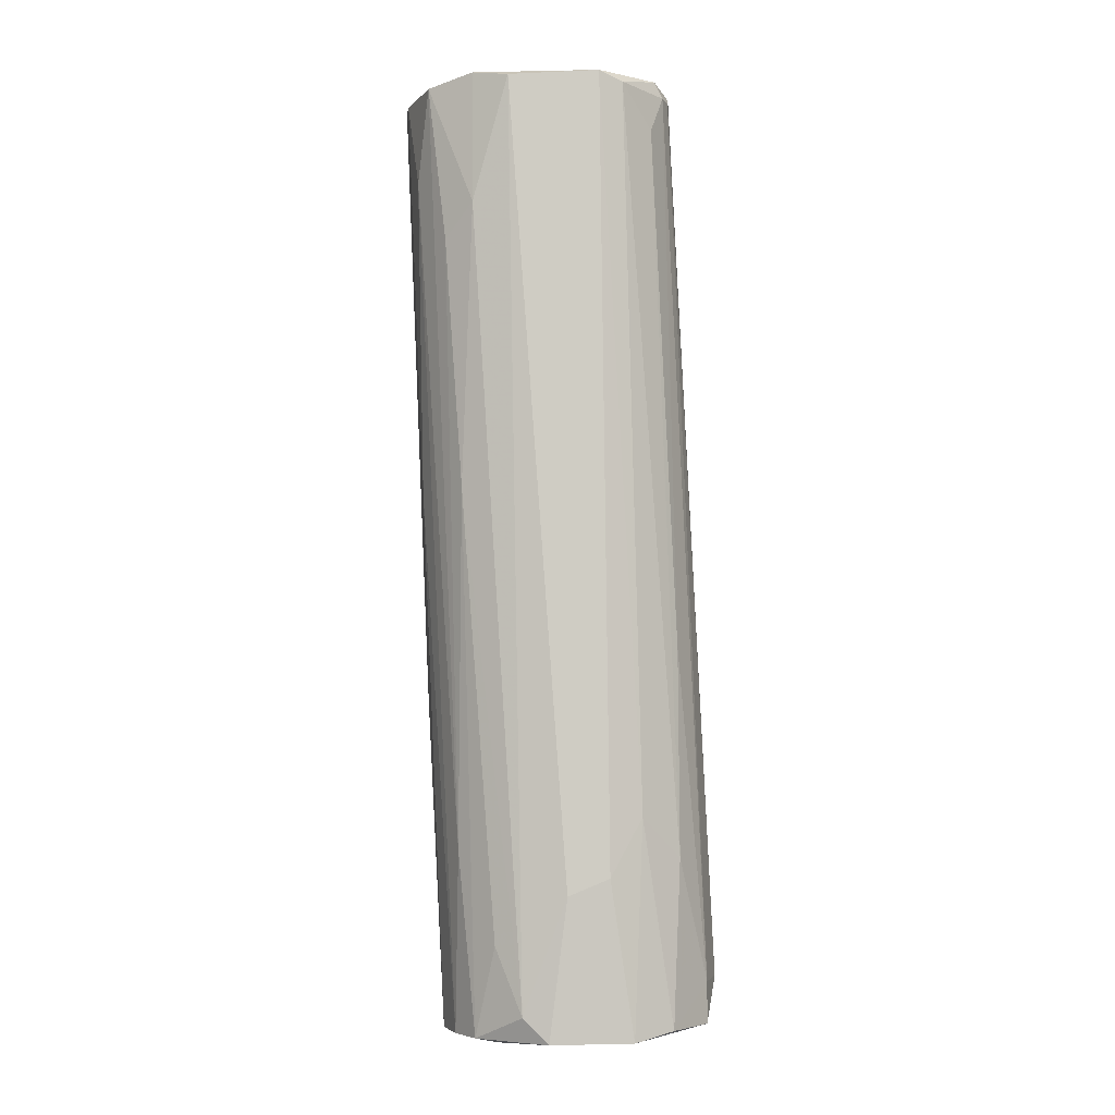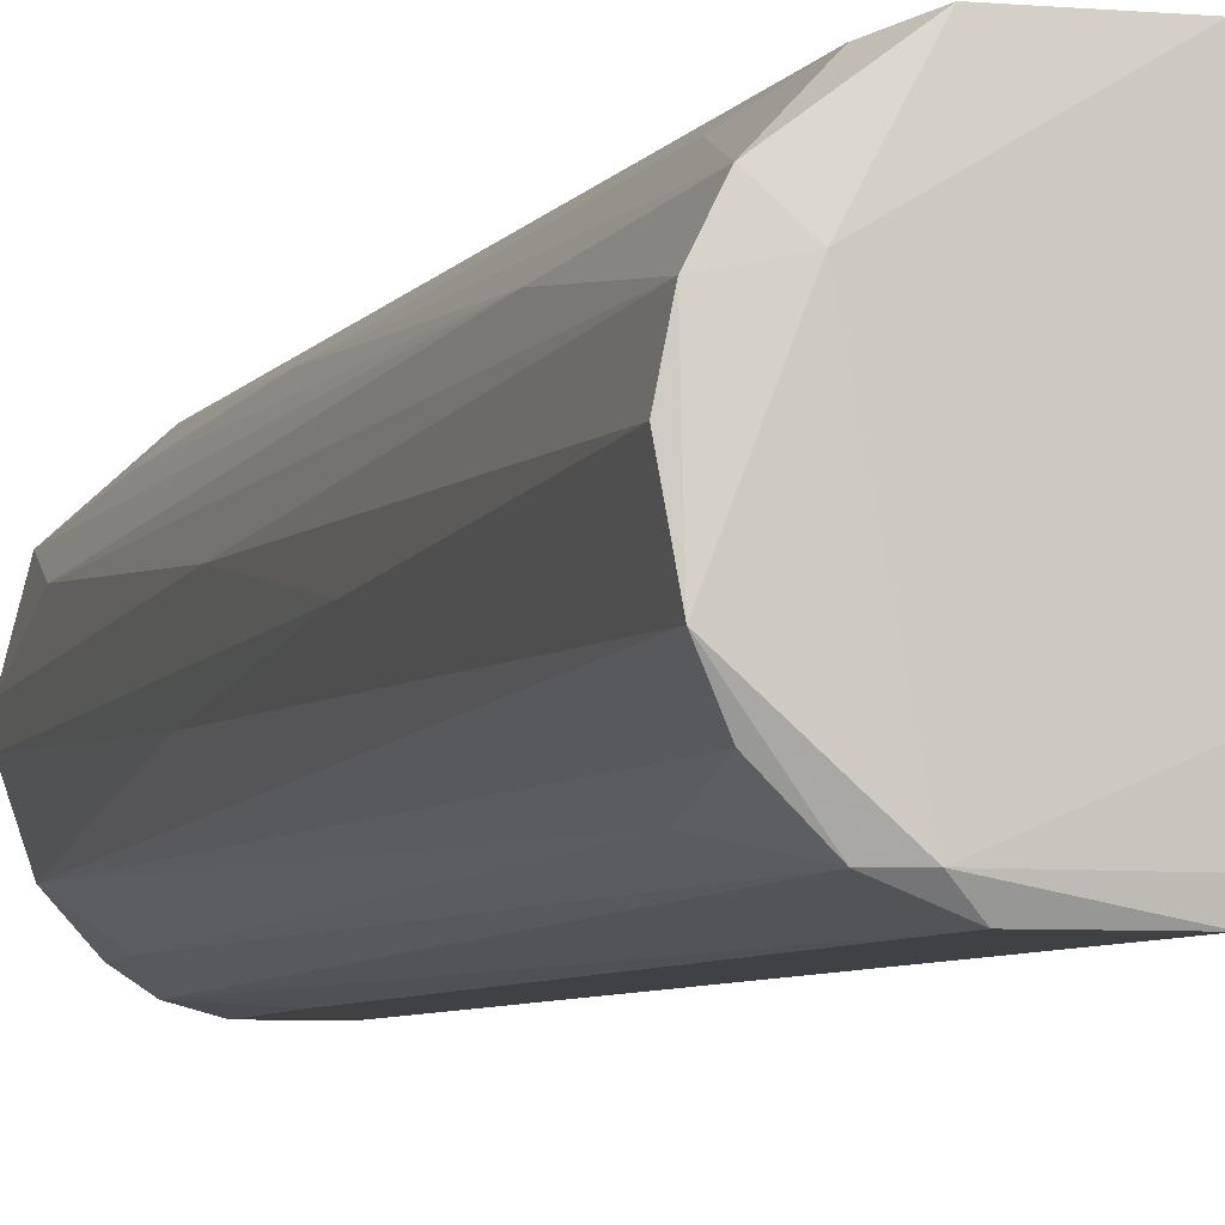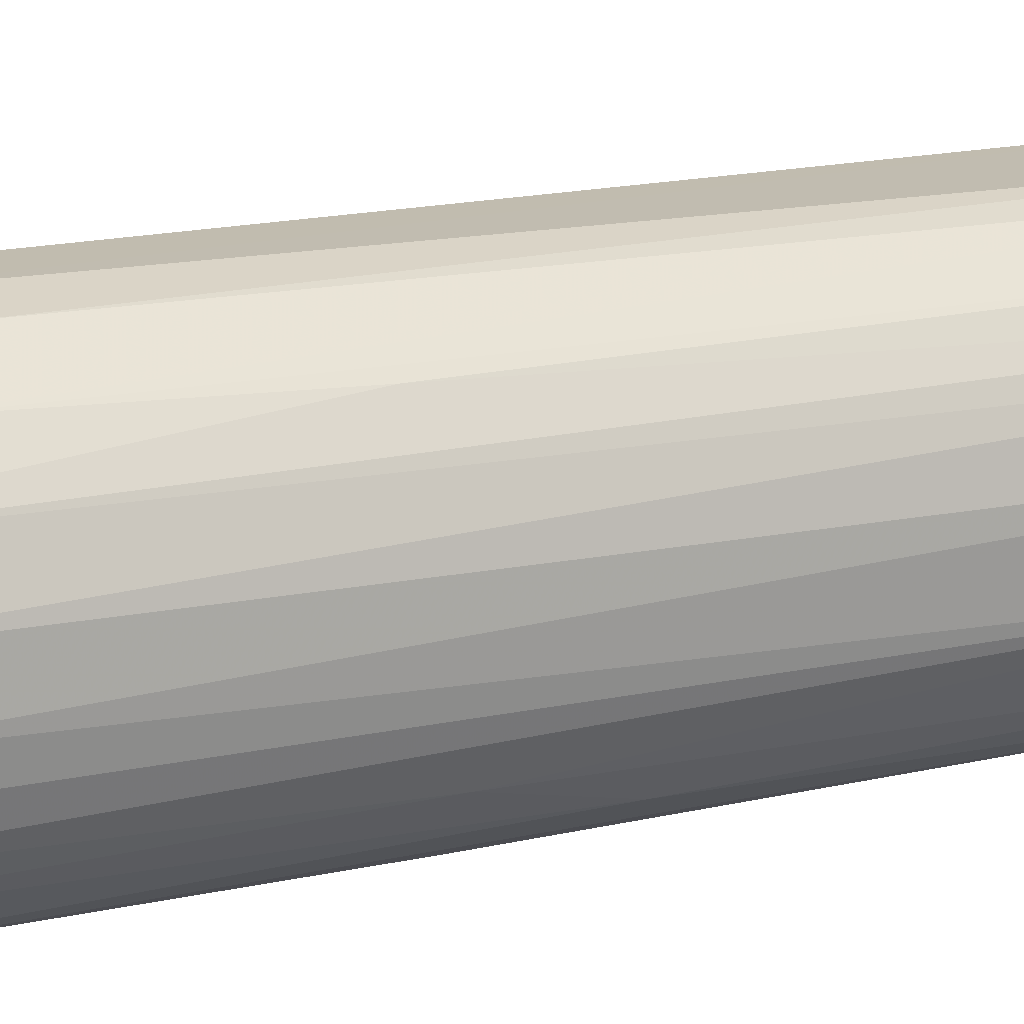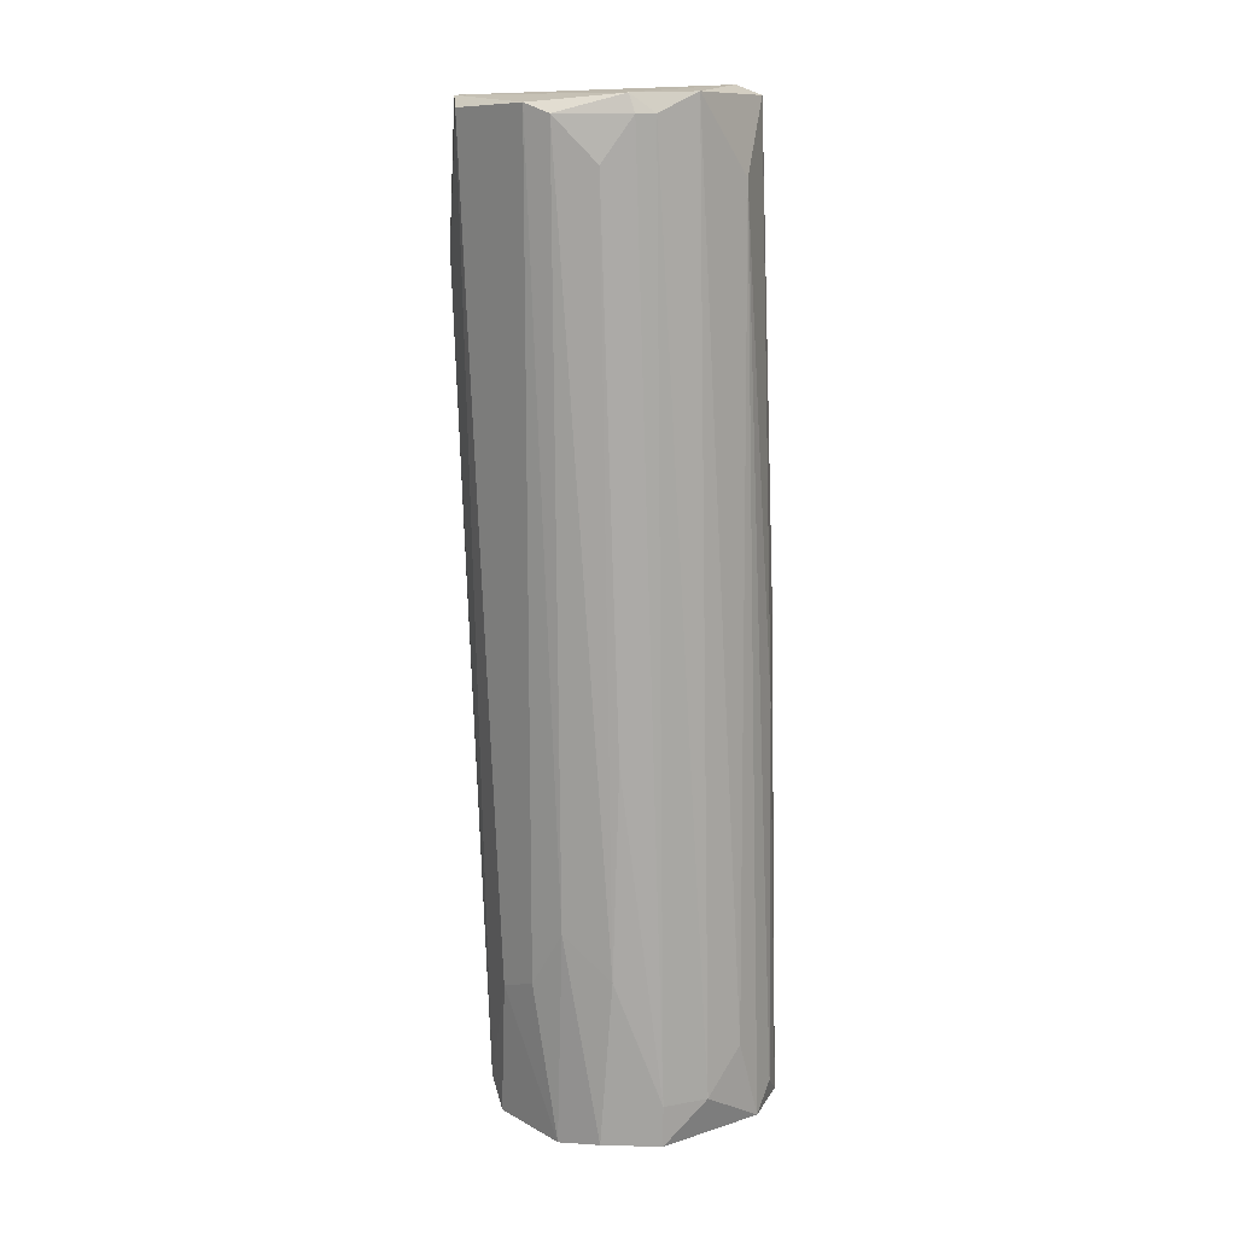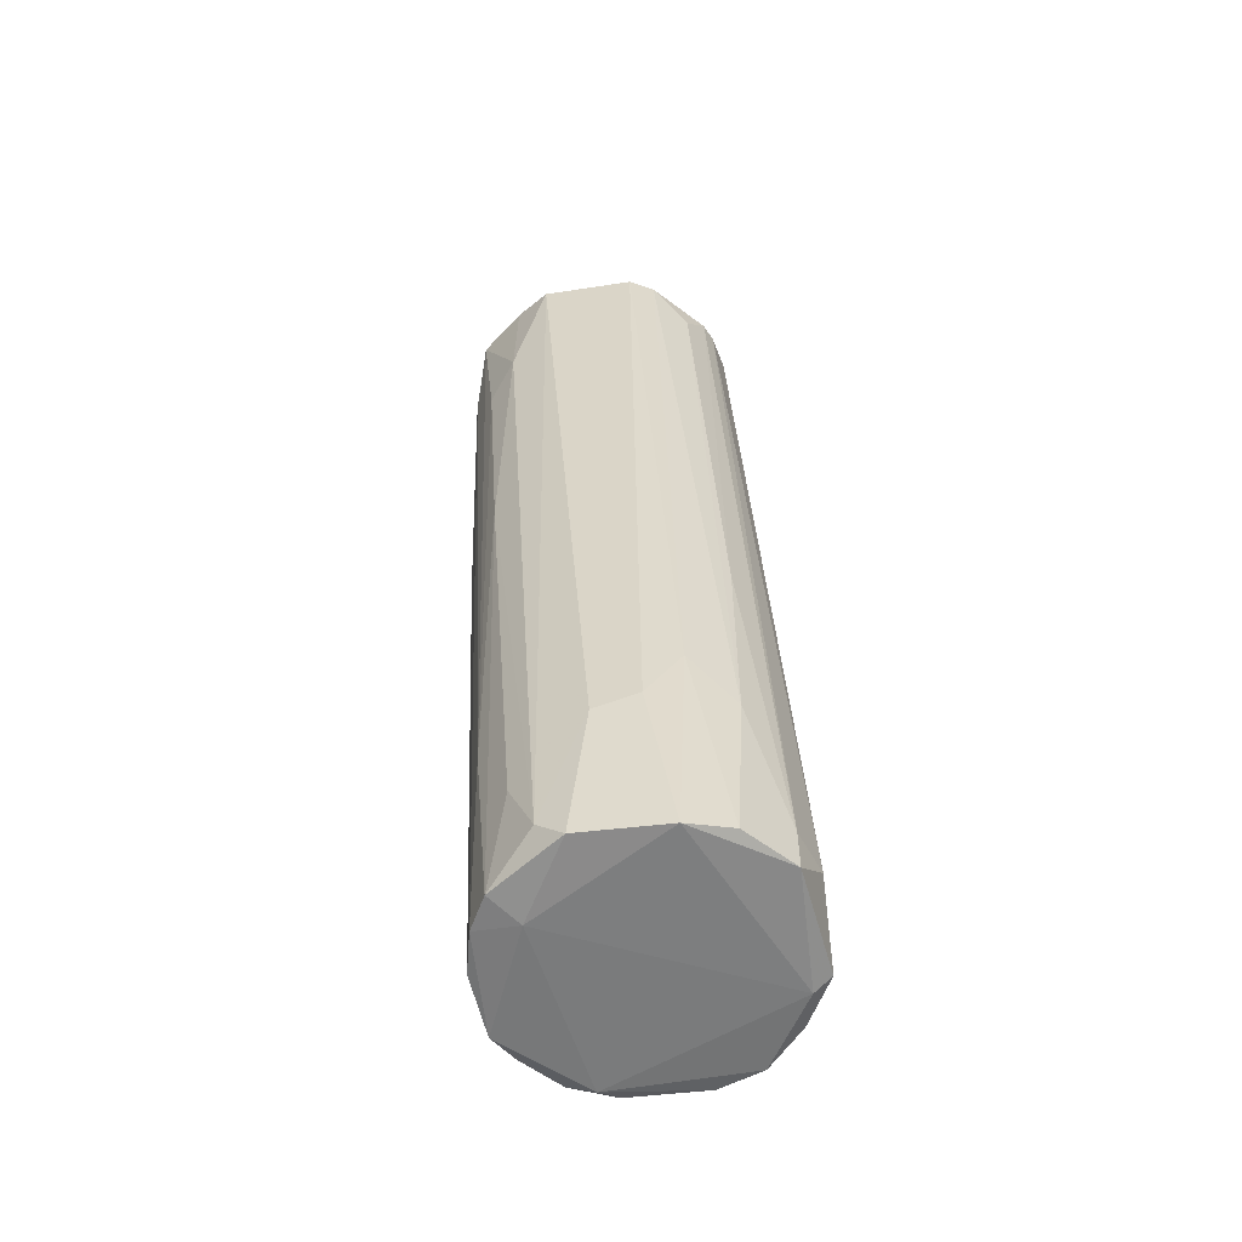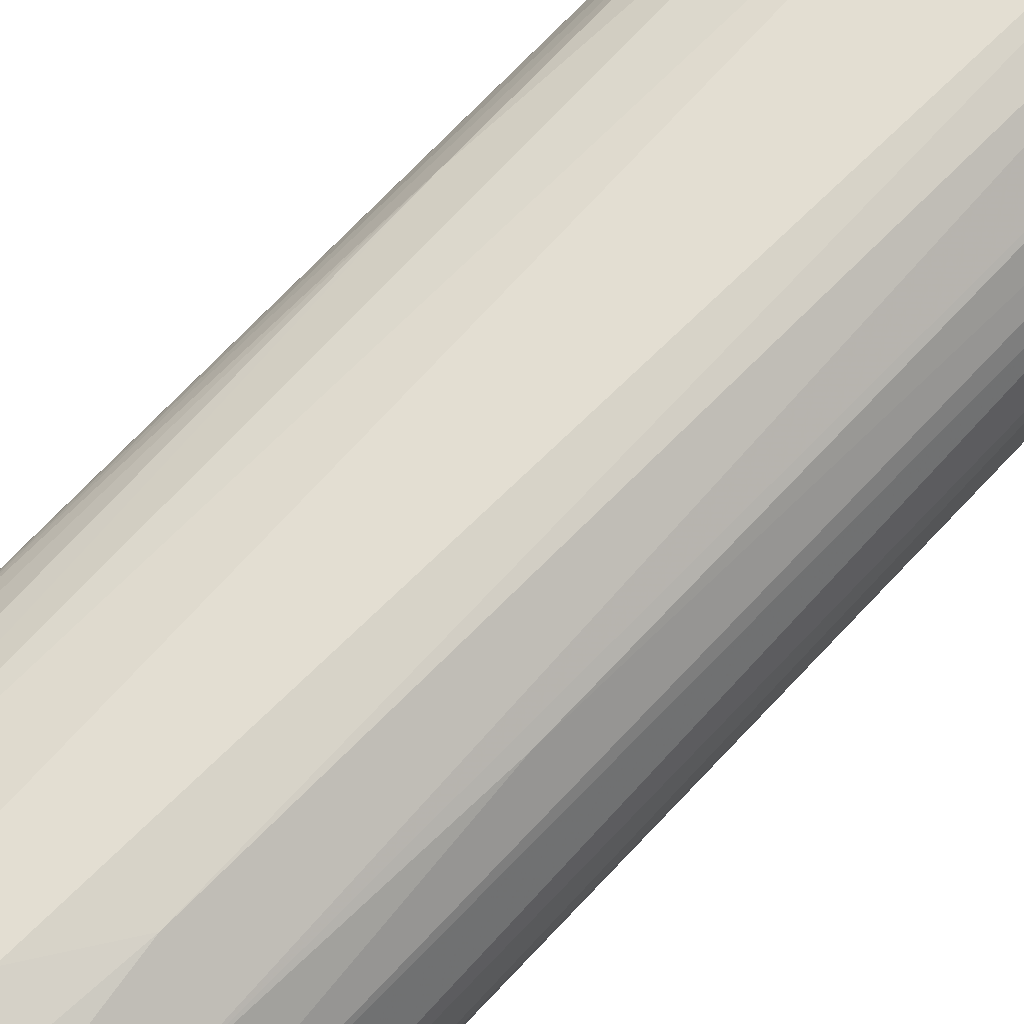
<metadata>
{"format":"obj","ext":"obj","renderer":"f3d","projection":"perspective","resolution":1024,"background":"white","views":[{"elev":-4.4,"azim":172.5,"up":"+Z"},{"elev":-5.8,"azim":165.1,"up":"+Y"},{"elev":16.7,"azim":-113.0,"up":"+Y"},{"elev":16.5,"azim":-132.0,"up":"+Z"},{"elev":-57.3,"azim":-173.2,"up":"+Z"},{"elev":68.1,"azim":-134.6,"up":"+Y"}]}
</metadata>
<code>
v -0.01843 0.01699 -0.01403
v -0.01843 0.01842 -0.04984
v -0.01843 0.009825 0.08332
v -0.02703 0.005531 -0.07133
v -0.02703 -0.001626 -0.06416
v -0.02703 -0.005924 -0.07848
v 0.02453 0.01269 0.08334
v 0.02453 0.004097 0.01317
v 0.02453 -0.00592 0.02319
v 0.01593 -0.01452 -0.07991
v 0.01593 0.01412 -0.07991
v 0.003044 -0.02311 -0.07991
v 0.02453 -0.01308 0.08045
v -0.0213 -0.01308 -0.009734
v 0.008776 0.02128 -0.07563
v 0.008776 -0.02311 0.08477
v 0.008776 -0.02311 0.05468
v 0.0145 -0.02168 0.08332
v 0.0145 -0.01738 -0.06273
v -0.01987 -0.007354 0.0733
v -0.01987 0.002667 0.08621
v 0.001616 0.02415 -0.05557
v 0.0231 -0.001626 -0.0212
v -0.02273 -0.01452 -0.07848
v -0.01414 0.01699 0.07617
v -0.01414 -0.01595 0.08475
v -0.008411 0.02128 0.08332
v 0.01307 0.01842 -0.06418
v 0.02166 0.01556 0.05611
v 0.0274 -0.003056 0.08334
v 0.0274 0.001238 0.08334
v -0.01557 0.01269 0.08621
v 0.0188 0.01269 -0.04841
v 0.0188 0.008395 -0.07991
v 0.0188 0.01699 0.01315
v 0.0188 -0.008784 -0.08137
v 0.0188 -0.01881 0.07045
v 0.0188 -0.01881 0.08332
v 0.00591 -0.02024 -0.08137
v -0.001245 -0.02311 0.08477
v -0.009844 -0.02024 0.07903
v -0.009844 0.02272 -0.07992
v -0.009844 -0.01452 0.08621
v -0.009844 -0.02311 -0.07992
v 0.01164 0.02272 0.08332
v 0.01164 0.009825 -0.08137
v 0.02023 0.001233 -0.07991
v -0.02559 -0.01022 -0.07418
v -0.004112 0.02272 0.08475
v 0.02596 0.008395 0.06758
v -0.017 -0.02024 -0.07992
v -0.017 0.01269 0.08332
v -0.017 0.01986 -0.07848
v -0.017 -0.01738 0.005997
v 0.01736 0.01842 0.08477
v 0.01736 0.01986 0.06184
v 0.004477 0.02272 -0.07991
v -0.01127 -0.02168 -0.008307
v -0.01127 0.02272 -0.04269
v -0.02416 0.01269 -0.07133
v -0.02416 0.01269 -0.07848
v -0.02416 -0.007354 -0.07992
v 0.01021 -0.02024 -0.07991
v -0.005545 0.02415 -0.05269
f 1 2 60
f 40 44 17
f 30 38 13
f 26 21 20
f 6 4 61
f 17 44 12
f 36 34 47
f 40 26 41
f 45 64 49
f 7 29 56
f 61 53 42
f 7 31 50
f 12 63 18
f 17 12 18
f 30 31 55
f 31 7 55
f 45 49 55
f 56 45 55
f 7 56 55
f 26 20 14
f 49 64 59
f 27 49 59
f 64 42 59
f 42 53 59
f 29 7 33
f 7 50 33
f 50 34 33
f 38 30 16
f 40 17 16
f 18 38 16
f 17 18 16
f 30 55 16
f 64 45 22
f 57 42 22
f 42 64 22
f 45 56 15
f 57 22 15
f 22 45 15
f 24 51 54
f 41 26 54
f 51 41 54
f 14 24 54
f 26 14 54
f 21 4 5
f 4 6 5
f 20 21 5
f 6 20 5
f 30 13 9
f 13 36 9
f 24 6 62
f 51 24 62
f 6 61 62
f 61 42 62
f 62 42 46
f 34 36 46
f 42 57 46
f 21 26 43
f 26 40 43
f 40 16 43
f 16 55 43
f 36 63 39
f 44 51 39
f 63 12 39
f 12 44 39
f 51 62 39
f 62 46 39
f 46 36 39
f 31 30 8
f 47 34 8
f 50 31 8
f 34 50 8
f 4 21 3
f 63 36 10
f 36 13 10
f 19 63 10
f 13 19 10
f 44 40 58
f 51 44 58
f 40 41 58
f 41 51 58
f 13 38 37
f 63 19 37
f 19 13 37
f 18 63 37
f 38 18 37
f 6 24 48
f 20 6 48
f 24 14 48
f 14 20 48
f 27 52 32
f 49 27 32
f 55 49 32
f 21 43 32
f 43 55 32
f 3 21 32
f 52 3 32
f 33 34 11
f 57 15 11
f 15 28 11
f 46 57 11
f 34 46 11
f 52 27 25
f 1 52 25
f 36 47 23
f 30 9 23
f 9 36 23
f 8 30 23
f 47 8 23
f 59 53 2
f 27 59 2
f 25 27 2
f 1 25 2
f 56 29 35
f 29 33 35
f 28 15 35
f 15 56 35
f 33 11 35
f 11 28 35
f 53 61 60
f 61 4 60
f 52 1 60
f 4 3 60
f 3 52 60
f 2 53 60

</code>
